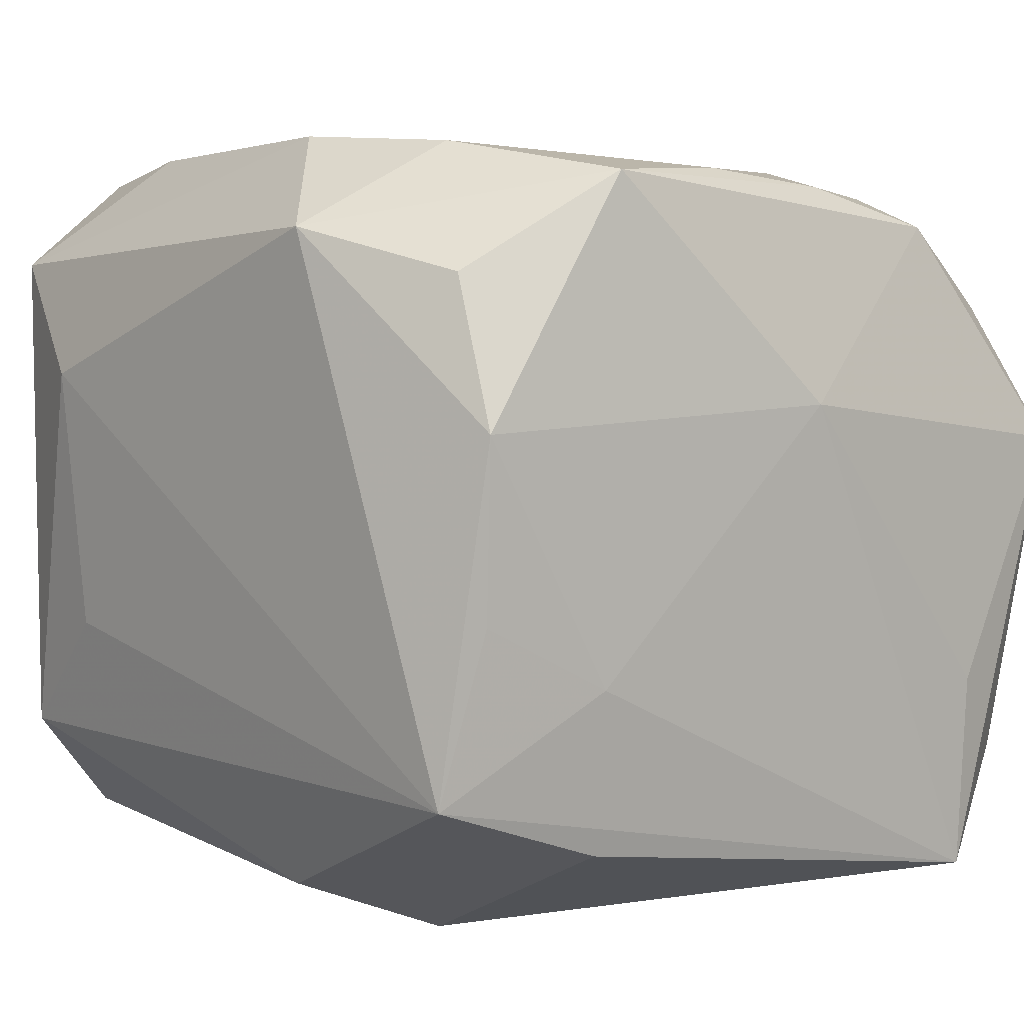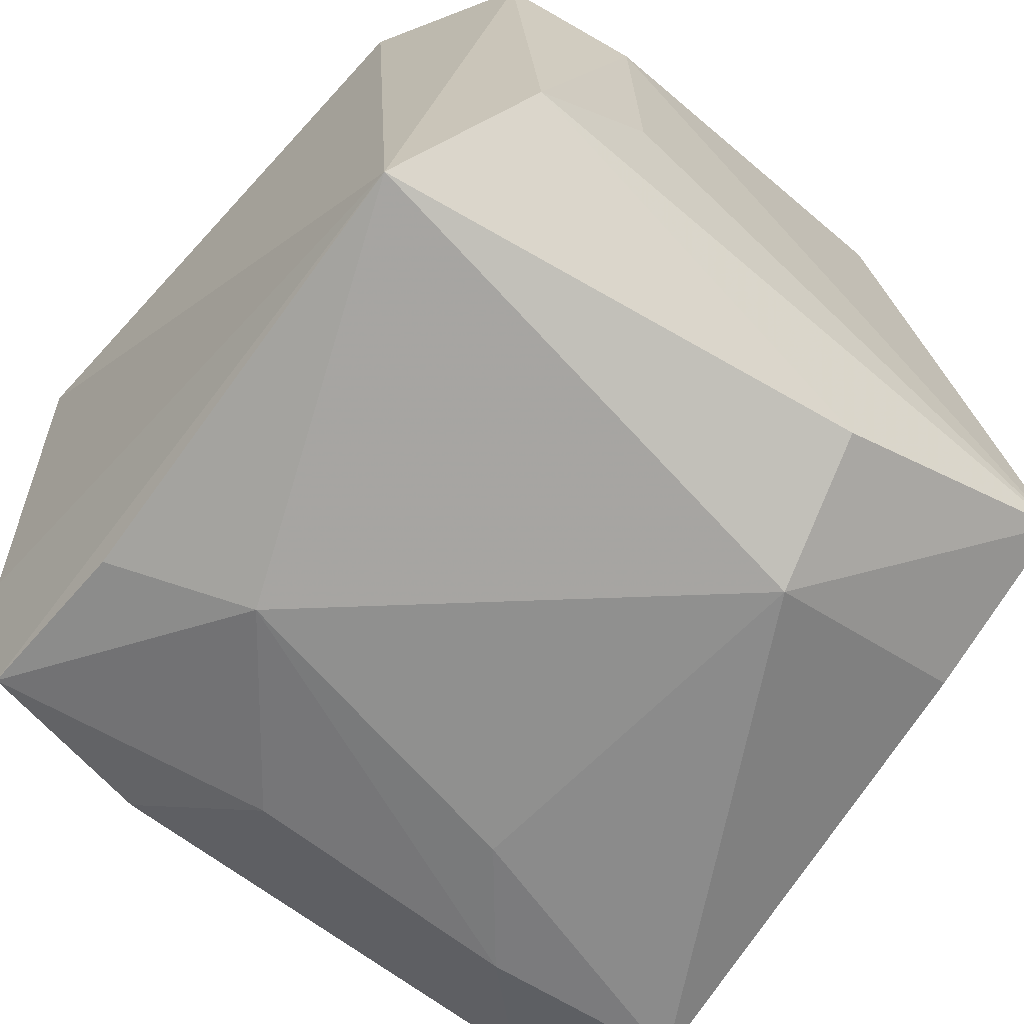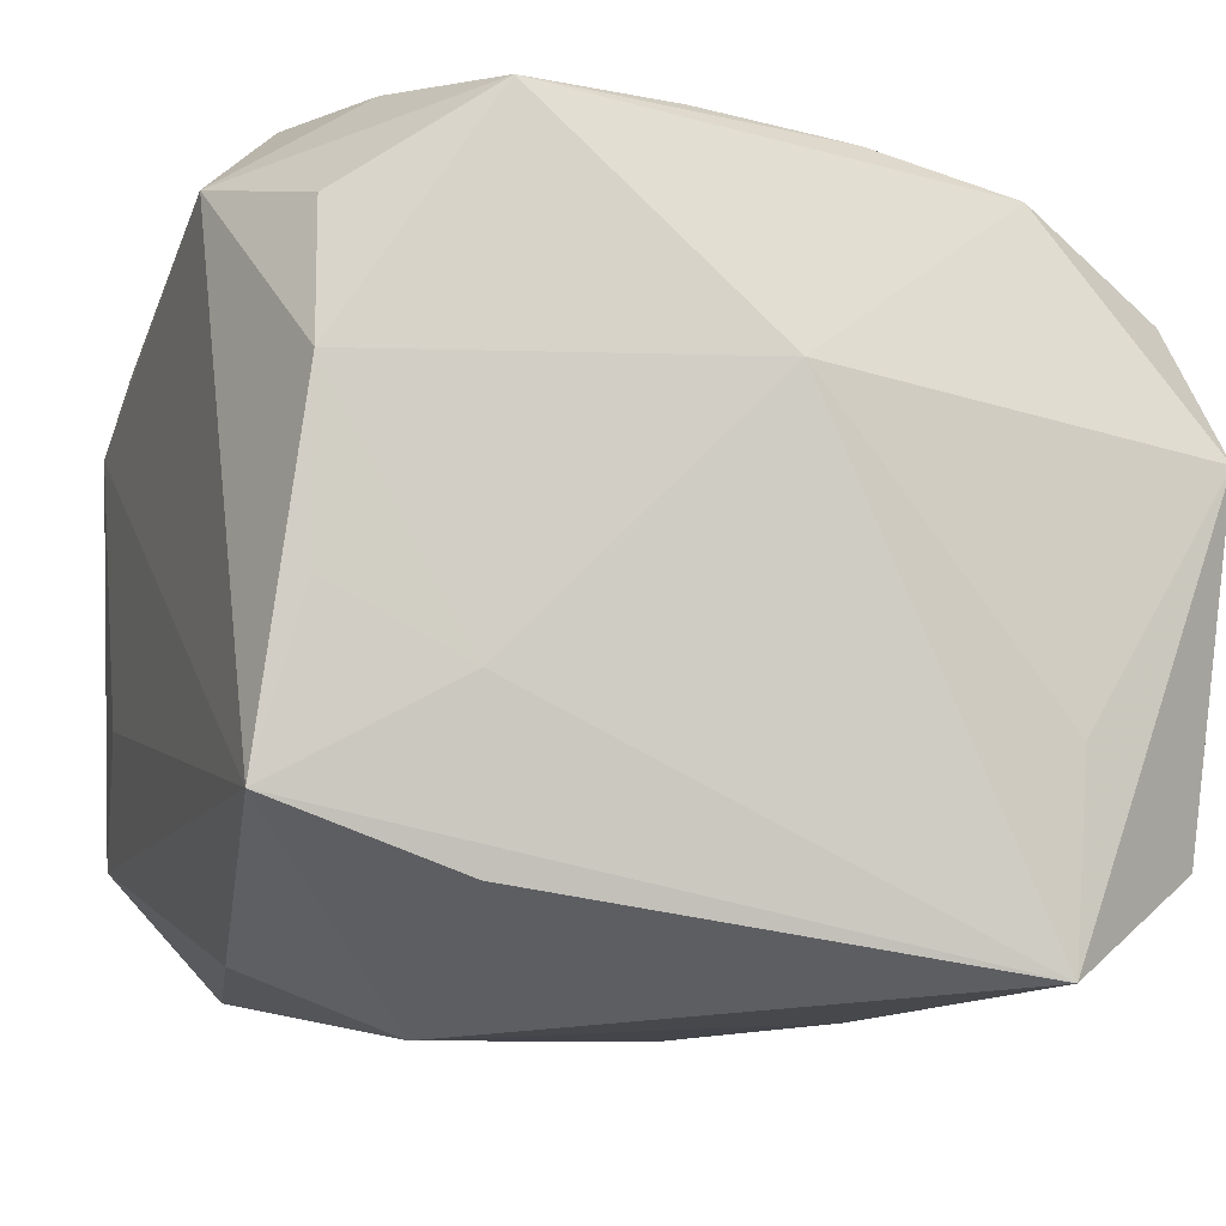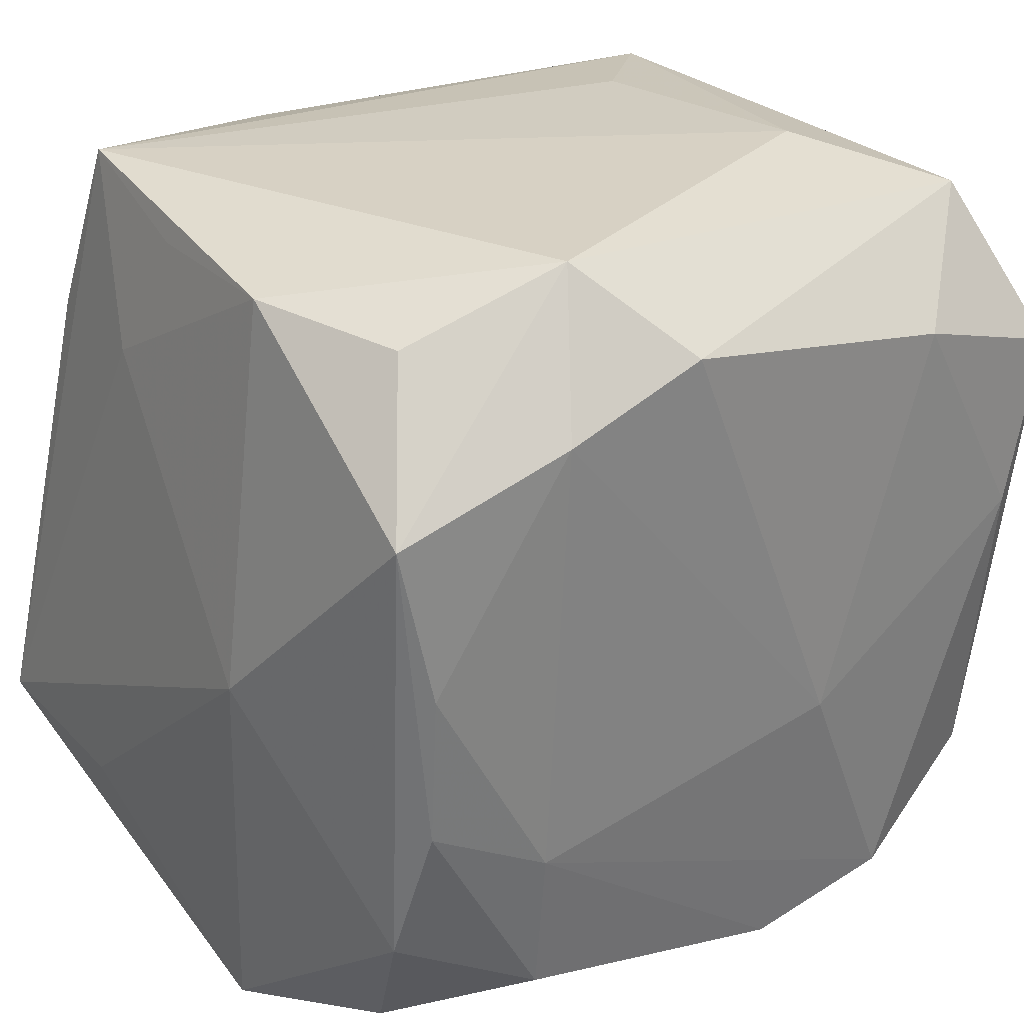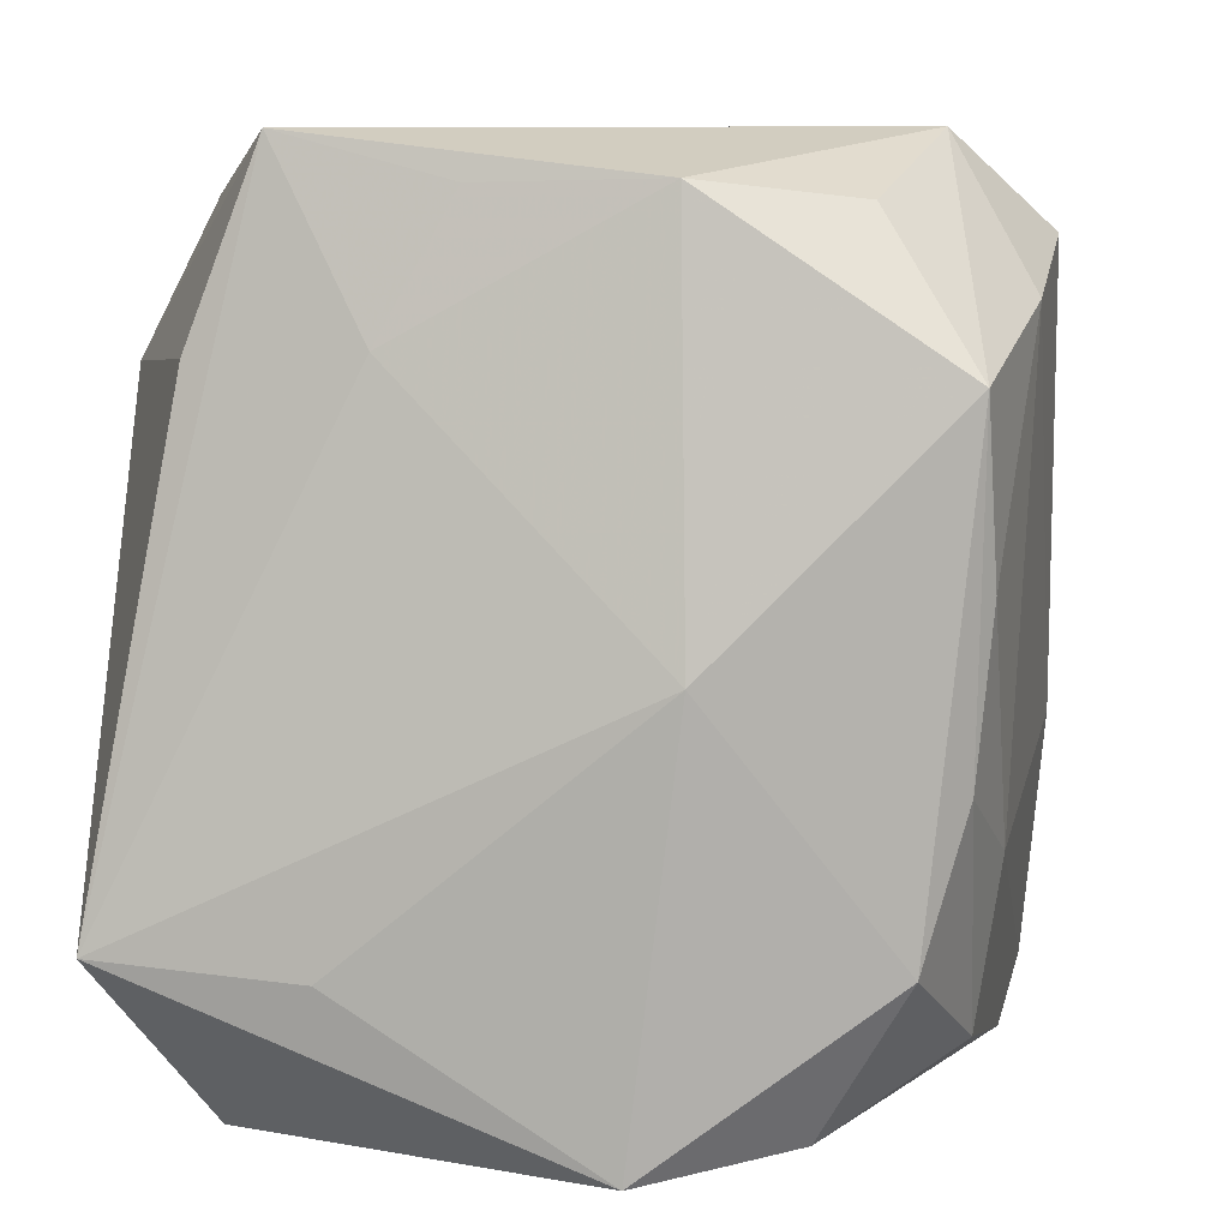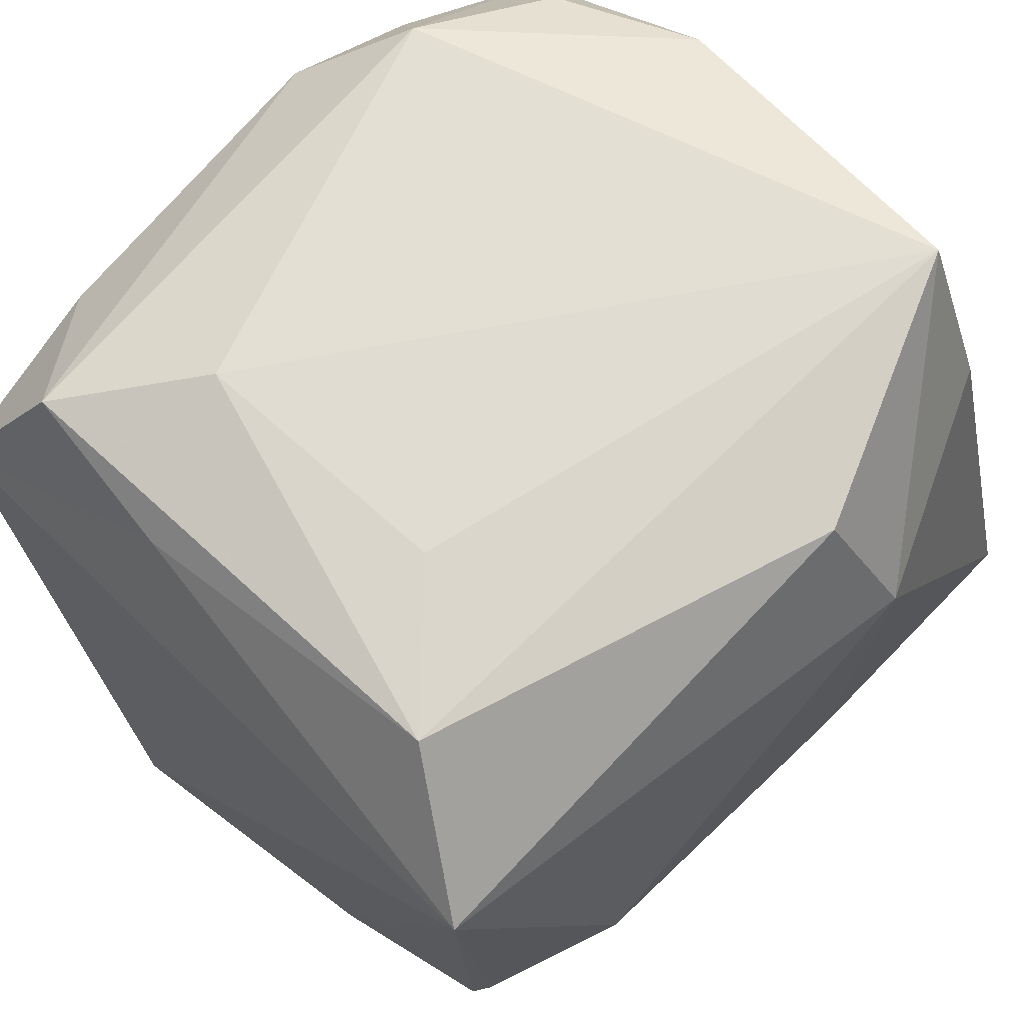
<metadata>
{"format":"obj","ext":"obj","renderer":"f3d","projection":"perspective","resolution":1024,"background":"white","views":[{"elev":5.8,"azim":-133.3,"up":"+Z"},{"elev":-68.3,"azim":137.2,"up":"+Z"},{"elev":-9.8,"azim":-110.1,"up":"+Z"},{"elev":27.2,"azim":-35.9,"up":"+Y"},{"elev":6.8,"azim":-79.3,"up":"+Y"},{"elev":66.9,"azim":136.1,"up":"+Y"}]}
</metadata>
<code>
v 0.02591 0.02503 0.006721
v -0.02227 0.02574 0.01837
v -0.005294 0.02401 0.02743
v -0.02296 -0.02715 0.01525
v -0.01136 0.03008 0.02126
v -0.01535 -0.02236 0.02366
v 0.02926 0.0157 0.02478
v 0.03053 -0.02047 0.009916
v -0.01583 -0.01125 0.02542
v -0.02562 -0.01681 0.02138
v 0.007668 -0.006505 0.02657
v 0.0249 0.02693 0.01858
v -0.009077 -0.01179 -0.02678
v 0.005633 -0.02694 0.02384
v -0.03044 -0.0002578 0.009228
v -0.03044 -0.0164 -0.02531
v -0.03044 -0.01736 -0.01166
v 0.01507 -0.008994 -0.0272
v 0.0102 -0.02938 -0.0206
v -0.02877 -0.02854 0.005483
v 0.02703 -0.01871 0.02149
v 0.01469 0.02938 -0.007612
v 0.01608 0.03021 0.01071
v -0.02698 0.01579 0.02492
v 0.02417 -0.015 -0.02313
v 0.02403 -0.03022 0.01541
v 0.01643 0.01995 0.02639
v 0.0161 -0.02438 0.02452
v -0.02599 0.02669 -0.003979
v -0.01519 0.02031 0.02698
v -0.01657 -0.03022 -0.0107
v -0.02655 0.02688 0.00827
v 0.02641 -0.02796 -0.008615
v 0.003959 -0.02155 -0.02426
v 0.02837 0.01864 -0.0245
v 0.02613 0.003834 0.02513
v -0.02451 0.004424 0.0253
v -0.00636 0.02642 -0.02394
v -0.02591 0.01699 -0.02018
v -0.02529 -0.02701 -0.01847
v -0.02478 0.02977 -0.01557
v 0.02343 -0.02845 -0.02012
v -0.02745 0.0175 -0.008834
v -0.009593 0.01622 -0.0282
v 0.02322 0.02788 -0.01608
v -0.01629 -0.01936 -0.02516
v -0.02422 -0.006775 0.02417
f 31 19 26
f 26 19 42
f 15 16 17
f 31 26 20
f 20 26 4
f 20 17 16
f 15 17 20
f 5 41 32
f 44 16 39
f 39 41 44
f 16 41 39
f 43 16 15
f 43 41 16
f 15 32 43
f 44 41 38
f 41 45 38
f 22 45 41
f 44 38 35
f 35 38 45
f 42 19 34
f 33 26 42
f 42 35 33
f 31 20 40
f 40 20 16
f 40 19 31
f 5 32 2
f 29 32 41
f 41 43 29
f 29 43 32
f 42 34 18
f 44 35 18
f 46 34 19
f 46 40 16
f 19 40 46
f 46 18 34
f 5 3 12
f 47 6 9
f 4 6 10
f 10 6 47
f 10 20 4
f 15 20 10
f 5 2 24
f 15 10 24
f 24 10 47
f 24 32 15
f 24 2 32
f 25 35 42
f 42 18 25
f 25 18 35
f 8 33 35
f 21 26 8
f 26 33 8
f 13 46 16
f 18 46 13
f 13 16 44
f 44 18 13
f 45 22 23
f 23 12 45
f 5 12 23
f 23 41 5
f 23 22 41
f 21 8 7
f 7 8 35
f 1 35 45
f 45 12 1
f 1 7 35
f 12 7 1
f 28 26 21
f 11 9 28
f 47 9 37
f 37 24 47
f 27 12 3
f 27 7 12
f 27 3 11
f 26 28 14
f 4 26 14
f 14 6 4
f 14 9 6
f 14 28 9
f 21 7 36
f 36 28 21
f 11 28 36
f 36 27 11
f 7 27 36
f 24 37 30
f 30 3 5
f 5 24 30
f 30 37 9
f 11 3 30
f 30 9 11

</code>
